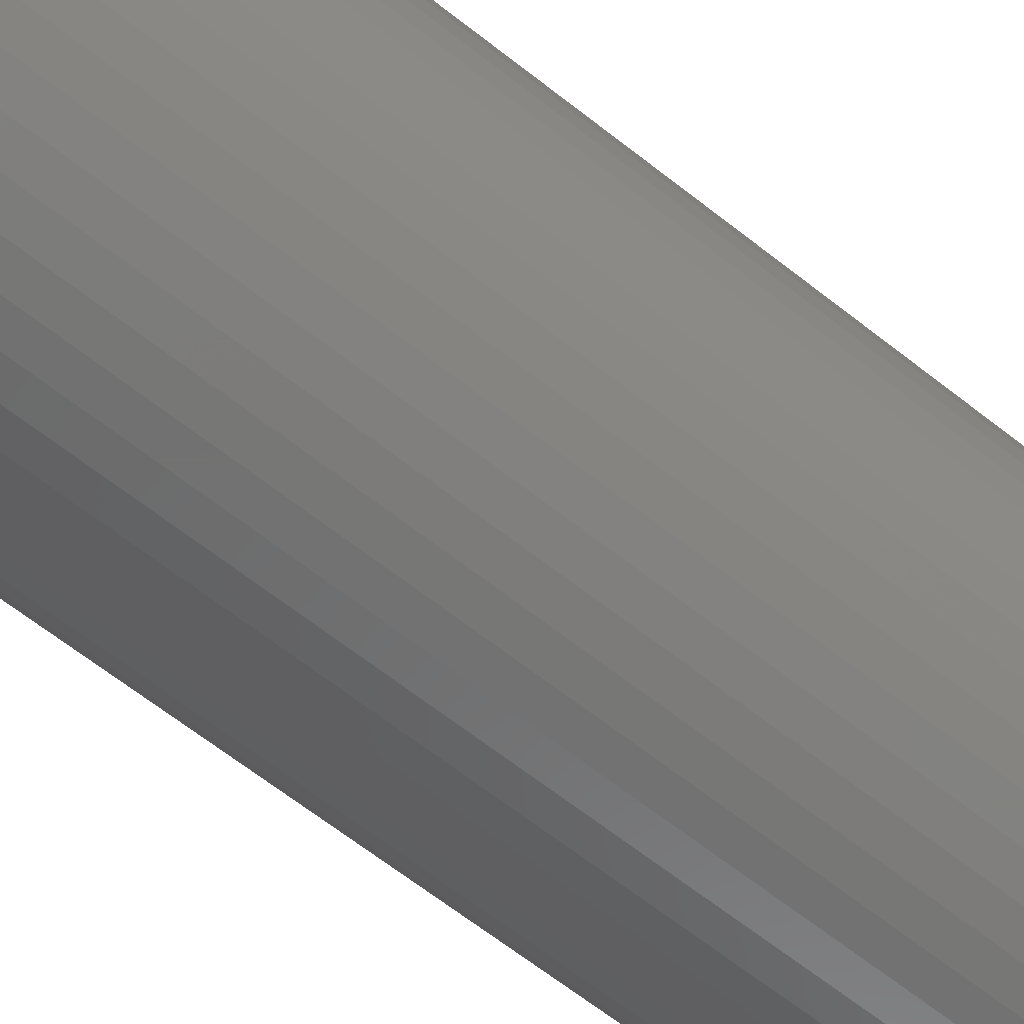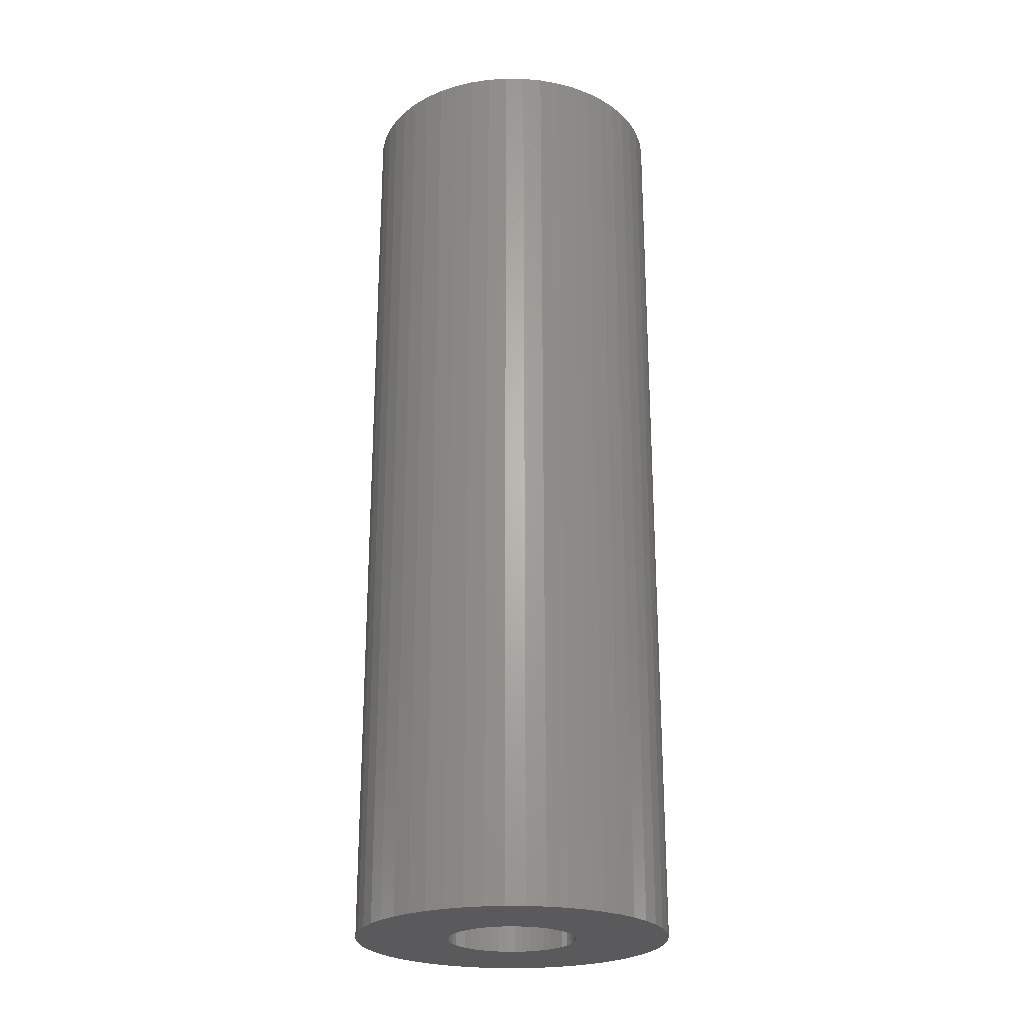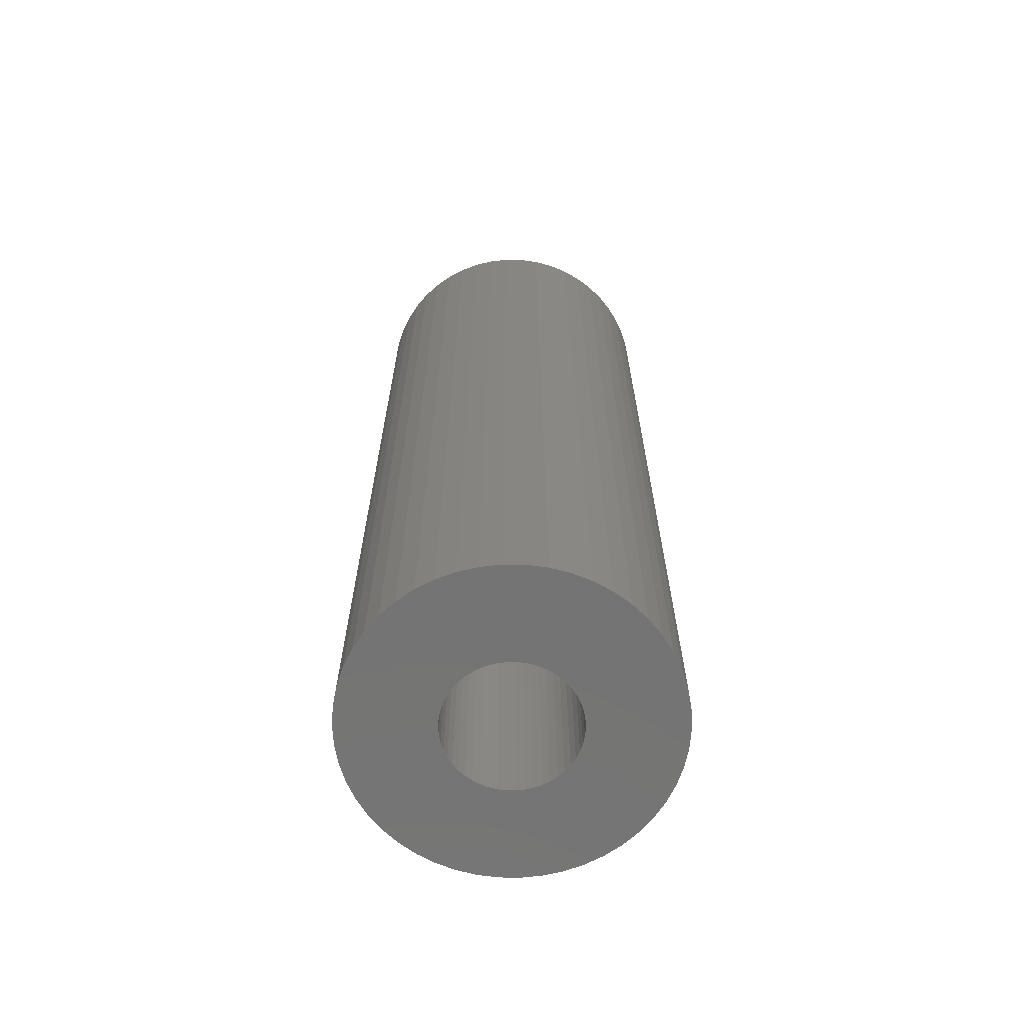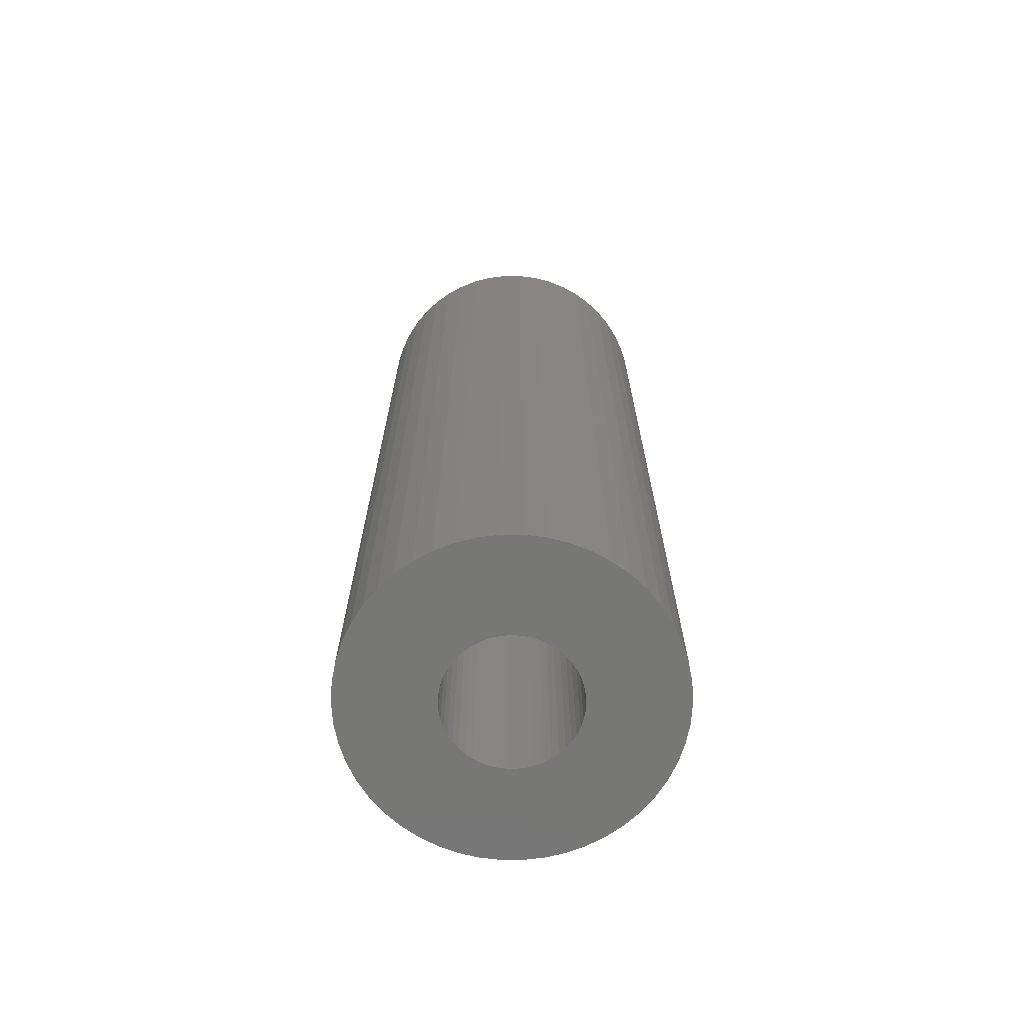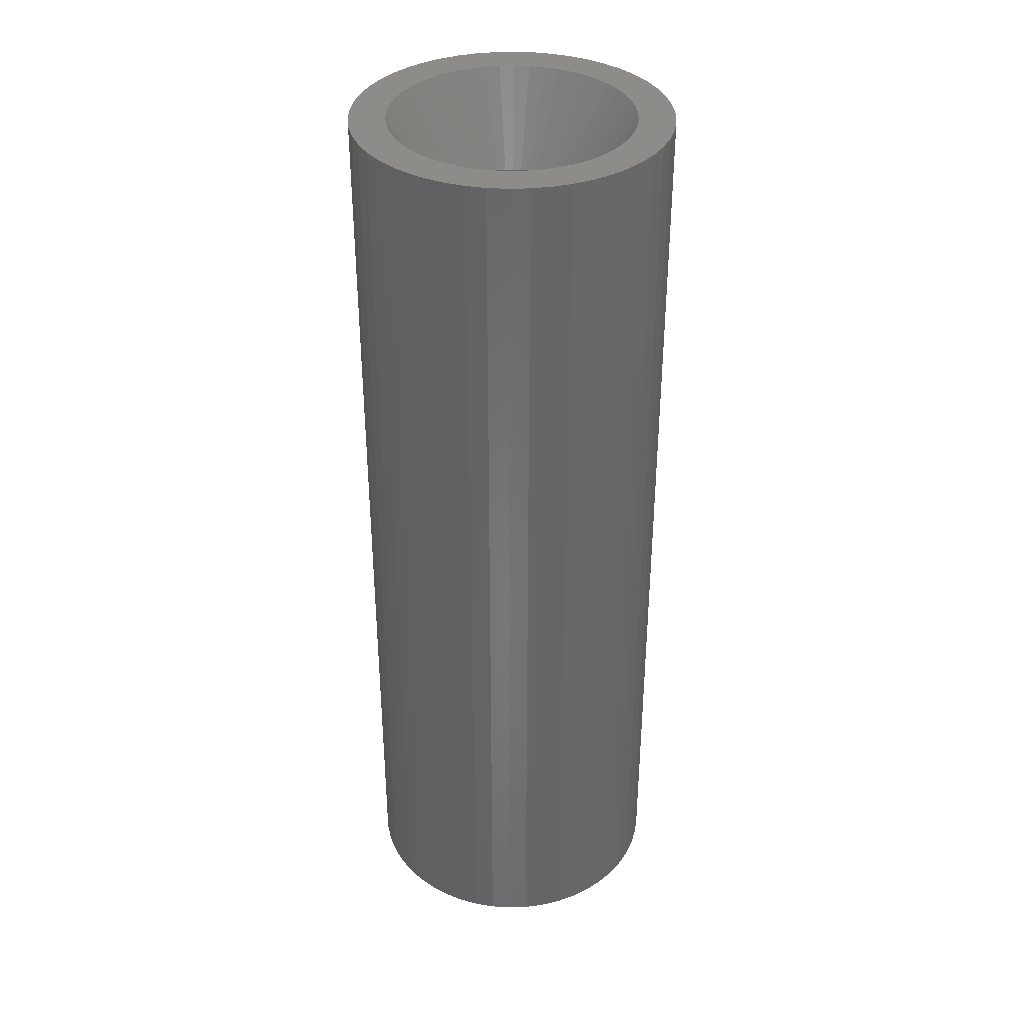
<metadata>
{"format":"stl","ext":"stl","renderer":"f3d","projection":"perspective","resolution":1024,"background":"white","views":[{"elev":-63.5,"azim":-128.8,"up":"+Y"},{"elev":-24.4,"azim":-58.7,"up":"+Z"},{"elev":-66.5,"azim":136.1,"up":"+Z"},{"elev":-69.4,"azim":165.6,"up":"+Z"},{"elev":36.3,"azim":40.8,"up":"+Z"}]}
</metadata>
<code>
# stl→obj: 250 verts, 500 faces
v 5.4 0 0
v 7 0 0
v 6.945 0.8773 0
v 5.357 0.6768 0
v 6.78 1.741 0
v 6.945 -0.8773 0
v 5.23 1.343 0
v 6.508 2.577 0
v 5.357 -0.6768 0
v 5.021 1.988 0
v 6.134 3.372 0
v 6.78 -1.741 0
v 4.732 2.601 0
v 5.663 4.114 0
v 5.23 -1.343 0
v 6.508 -2.577 0
v 4.369 3.174 0
v 5.103 4.792 0
v 3.936 3.697 0
v 4.462 5.394 0
v 3.442 4.161 0
v 3.751 5.91 0
v 2.893 4.559 0
v 2.98 6.334 0
v 2.299 4.886 0
v 2.163 6.657 0
v 1.669 5.136 0
v 1.312 6.876 0
v 1.012 5.304 0
v 0.4395 6.986 0
v 0.3391 5.389 0
v -0.3391 5.389 0
v -0.4395 6.986 0
v -1.012 5.304 0
v -1.312 6.876 0
v -1.669 5.136 0
v -2.163 6.657 0
v -2.299 4.886 0
v -2.98 6.334 0
v -2.893 4.559 0
v -3.751 5.91 0
v -3.442 4.161 0
v -4.462 5.394 0
v -3.936 3.697 0
v -5.103 4.792 0
v -4.369 3.174 0
v -5.663 4.114 0
v -4.732 2.601 0
v -6.134 3.372 0
v -5.021 1.988 0
v -6.508 2.577 0
v -5.23 1.343 0
v 5.021 -1.988 0
v 6.134 -3.372 0
v 4.732 -2.601 0
v 5.663 -4.114 0
v 4.369 -3.174 0
v 5.103 -4.792 0
v 3.936 -3.697 0
v 4.462 -5.394 0
v 3.442 -4.161 0
v 3.751 -5.91 0
v 2.893 -4.559 0
v 2.98 -6.334 0
v 2.299 -4.886 0
v 2.163 -6.657 0
v 1.669 -5.136 0
v 1.312 -6.876 0
v 1.012 -5.304 0
v 0.4395 -6.986 0
v 0.3391 -5.389 0
v -0.3391 -5.389 0
v -0.4395 -6.986 0
v -1.012 -5.304 0
v -1.312 -6.876 0
v -1.669 -5.136 0
v -2.163 -6.657 0
v -2.299 -4.886 0
v -2.98 -6.334 0
v -2.893 -4.559 0
v -3.751 -5.91 0
v -3.442 -4.161 0
v -4.462 -5.394 0
v -3.936 -3.697 0
v -5.103 -4.792 0
v -4.369 -3.174 0
v -5.663 -4.114 0
v -4.732 -2.601 0
v -6.134 -3.372 0
v -5.021 -1.988 0
v -6.508 -2.577 0
v -5.23 -1.343 0
v -6.78 -1.741 0
v -5.357 -0.6768 0
v -6.945 -0.8773 0
v -5.4 0 0
v -6.78 1.741 0
v -5.357 0.6768 0
v -6.945 0.8773 0
v -7 0 0
v 2.875 0 -42
v 7 0 -42
v 6.945 -0.8773 -42
v 2.852 -0.3603 -42
v 6.78 -1.741 -42
v 6.945 0.8773 -42
v 2.785 -0.715 -42
v 6.508 -2.577 -42
v 2.852 0.3603 -42
v 2.673 -1.058 -42
v 6.134 -3.372 -42
v 6.78 1.741 -42
v 2.519 -1.385 -42
v 5.663 -4.114 -42
v 2.785 0.715 -42
v 2.326 -1.69 -42
v 5.103 -4.792 -42
v 6.508 2.577 -42
v 2.096 -1.968 -42
v 4.462 -5.394 -42
v 2.673 1.058 -42
v 1.833 -2.215 -42
v 3.751 -5.91 -42
v 6.134 3.372 -42
v 1.54 -2.427 -42
v 2.98 -6.334 -42
v 2.519 1.385 -42
v 5.663 4.114 -42
v 1.224 -2.601 -42
v 2.163 -6.657 -42
v 0.8884 -2.734 -42
v 1.312 -6.876 -42
v 0.5387 -2.824 -42
v 0.4395 -6.986 -42
v 0.1805 -2.869 -42
v -0.1805 -2.869 -42
v -0.4395 -6.986 -42
v -0.5387 -2.824 -42
v -1.312 -6.876 -42
v -0.8884 -2.734 -42
v -2.163 -6.657 -42
v -1.224 -2.601 -42
v -2.98 -6.334 -42
v -1.54 -2.427 -42
v -3.751 -5.91 -42
v -1.833 -2.215 -42
v -4.462 -5.394 -42
v -2.096 -1.968 -42
v -5.103 -4.792 -42
v -2.326 -1.69 -42
v -5.663 -4.114 -42
v -2.519 -1.385 -42
v 2.326 1.69 -42
v 5.103 4.792 -42
v 2.096 1.968 -42
v 4.462 5.394 -42
v 1.833 2.215 -42
v 3.751 5.91 -42
v 1.54 2.427 -42
v 2.98 6.334 -42
v 1.224 2.601 -42
v 2.163 6.657 -42
v 0.8884 2.734 -42
v 1.312 6.876 -42
v 0.5387 2.824 -42
v 0.4395 6.986 -42
v 0.1805 2.869 -42
v -0.1805 2.869 -42
v -0.4395 6.986 -42
v -0.5387 2.824 -42
v -1.312 6.876 -42
v -0.8884 2.734 -42
v -2.163 6.657 -42
v -1.224 2.601 -42
v -2.98 6.334 -42
v -1.54 2.427 -42
v -3.751 5.91 -42
v -1.833 2.215 -42
v -4.462 5.394 -42
v -2.096 1.968 -42
v -5.103 4.792 -42
v -2.326 1.69 -42
v -5.663 4.114 -42
v -2.519 1.385 -42
v -6.134 3.372 -42
v -2.673 1.058 -42
v -6.508 2.577 -42
v -2.785 0.715 -42
v -6.78 1.741 -42
v -2.852 0.3603 -42
v -6.945 0.8773 -42
v -2.875 0 -42
v -6.134 -3.372 -42
v -2.673 -1.058 -42
v -6.508 -2.577 -42
v -2.785 -0.715 -42
v -6.78 -1.741 -42
v -2.852 -0.3603 -42
v -6.945 -0.8773 -42
v -7 0 -42
v 2.096 -1.968 -3.9
v 2.875 0 -3.9
v 2.852 0.3603 -3.9
v 2.852 -0.3603 -3.9
v -2.519 -1.385 -3.9
v -2.673 -1.058 -3.9
v 0.5387 -2.824 -3.9
v 0.1805 -2.869 -3.9
v 2.785 -0.715 -3.9
v -1.54 -2.427 -3.9
v 2.673 -1.058 -3.9
v 2.519 -1.385 -3.9
v 1.54 -2.427 -3.9
v 1.224 -2.601 -3.9
v -1.224 -2.601 -3.9
v -0.8884 2.734 -3.9
v -0.5387 2.824 -3.9
v -1.833 2.215 -3.9
v -1.54 2.427 -3.9
v -2.519 1.385 -3.9
v -2.326 1.69 -3.9
v 0.5387 2.824 -3.9
v 0.1805 2.869 -3.9
v 2.096 1.968 -3.9
v 2.326 -1.69 -3.9
v 1.833 -2.215 -3.9
v -2.785 -0.715 -3.9
v -0.5387 -2.824 -3.9
v -0.8884 -2.734 -3.9
v -0.1805 -2.869 -3.9
v -1.833 -2.215 -3.9
v -2.326 -1.69 -3.9
v -2.852 -0.3603 -3.9
v -2.875 0 -3.9
v 2.519 1.385 -3.9
v -2.096 -1.968 -3.9
v -2.785 0.715 -3.9
v -2.852 0.3603 -3.9
v 1.54 2.427 -3.9
v 1.224 2.601 -3.9
v 1.833 2.215 -3.9
v -0.1805 2.869 -3.9
v 2.673 1.058 -3.9
v 0.8884 -2.734 -3.9
v -1.224 2.601 -3.9
v -2.096 1.968 -3.9
v -2.673 1.058 -3.9
v 0.8884 2.734 -3.9
v 2.785 0.715 -3.9
v 2.326 1.69 -3.9
f 1 2 3
f 4 3 5
f 2 1 6
f 7 5 8
f 9 6 1
f 10 8 11
f 6 9 12
f 13 11 14
f 15 12 9
f 12 15 16
f 3 4 1
f 5 7 4
f 17 14 18
f 8 10 7
f 11 13 10
f 19 18 20
f 14 17 13
f 18 19 17
f 21 20 22
f 20 21 19
f 23 22 24
f 22 23 21
f 24 25 23
f 26 25 24
f 26 27 25
f 28 27 26
f 28 29 27
f 30 29 28
f 30 31 29
f 30 32 31
f 33 32 30
f 33 34 32
f 35 34 33
f 35 36 34
f 37 36 35
f 37 38 36
f 39 38 37
f 38 39 40
f 41 40 39
f 40 41 42
f 43 42 41
f 42 43 44
f 45 44 43
f 44 45 46
f 47 46 45
f 46 47 48
f 49 48 47
f 48 49 50
f 51 50 49
f 50 51 52
f 53 16 15
f 16 53 54
f 55 54 53
f 54 55 56
f 57 56 55
f 56 57 58
f 59 58 57
f 58 59 60
f 61 60 59
f 60 61 62
f 63 62 61
f 62 63 64
f 65 64 63
f 65 66 64
f 67 66 65
f 67 68 66
f 69 68 67
f 69 70 68
f 71 70 69
f 72 70 71
f 72 73 70
f 74 73 72
f 74 75 73
f 76 75 74
f 76 77 75
f 78 77 76
f 79 78 80
f 78 79 77
f 81 80 82
f 80 81 79
f 83 82 84
f 85 84 86
f 82 83 81
f 87 86 88
f 89 88 90
f 84 85 83
f 91 90 92
f 93 92 94
f 95 94 96
f 97 52 51
f 86 87 85
f 52 97 98
f 88 89 87
f 99 98 97
f 90 91 89
f 98 99 96
f 92 93 91
f 100 96 99
f 94 95 93
f 96 100 95
f 101 102 103
f 104 103 105
f 102 101 106
f 107 105 108
f 109 106 101
f 110 108 111
f 106 109 112
f 113 111 114
f 115 112 109
f 116 114 117
f 112 115 118
f 119 117 120
f 121 118 115
f 122 120 123
f 118 121 124
f 125 123 126
f 127 124 121
f 124 127 128
f 103 104 101
f 105 107 104
f 108 110 107
f 111 113 110
f 114 116 113
f 129 126 130
f 117 119 116
f 120 122 119
f 123 125 122
f 131 130 132
f 126 129 125
f 130 131 129
f 132 133 131
f 134 133 132
f 134 135 133
f 134 136 135
f 137 136 134
f 137 138 136
f 139 138 137
f 138 139 140
f 141 140 139
f 140 141 142
f 143 142 141
f 142 143 144
f 145 144 143
f 144 145 146
f 147 146 145
f 146 147 148
f 149 148 147
f 148 149 150
f 150 151 152
f 151 150 149
f 153 128 127
f 128 153 154
f 155 154 153
f 154 155 156
f 157 156 155
f 156 157 158
f 159 158 157
f 158 159 160
f 161 160 159
f 160 161 162
f 163 162 161
f 162 163 164
f 165 164 163
f 165 166 164
f 167 166 165
f 168 166 167
f 168 169 166
f 170 169 168
f 171 170 172
f 173 172 174
f 170 171 169
f 175 174 176
f 177 176 178
f 179 178 180
f 172 173 171
f 181 180 182
f 183 182 184
f 185 184 186
f 187 186 188
f 189 188 190
f 174 175 173
f 191 190 192
f 193 152 151
f 152 193 194
f 176 177 175
f 195 194 193
f 178 179 177
f 194 195 196
f 180 181 179
f 197 196 195
f 182 183 181
f 196 197 198
f 184 185 183
f 199 198 197
f 186 187 185
f 198 199 192
f 188 189 187
f 200 192 199
f 190 191 189
f 192 200 191
f 59 57 201
f 1 4 202
f 202 4 203
f 9 202 204
f 205 206 90
f 71 207 208
f 53 15 209
f 9 1 202
f 80 210 82
f 53 209 211
f 53 211 212
f 63 213 214
f 65 63 214
f 78 215 80
f 86 205 88
f 88 205 90
f 216 217 36
f 218 219 42
f 220 221 46
f 222 31 223
f 17 19 224
f 9 204 209
f 15 9 209
f 57 55 212
f 55 53 212
f 57 212 225
f 57 225 201
f 61 59 226
f 61 226 213
f 67 65 214
f 90 227 92
f 228 229 76
f 208 72 71
f 72 208 230
f 210 231 82
f 92 227 94
f 82 231 84
f 232 205 86
f 233 234 94
f 27 29 222
f 10 13 235
f 13 17 235
f 69 67 207
f 69 207 71
f 63 61 213
f 59 201 226
f 227 233 94
f 76 215 78
f 215 210 80
f 72 228 74
f 84 236 86
f 231 236 84
f 236 232 86
f 217 32 34
f 217 34 36
f 220 48 50
f 220 46 48
f 237 50 52
f 234 238 98
f 239 23 240
f 241 21 239
f 242 31 32
f 31 242 223
f 242 32 217
f 243 10 235
f 224 19 241
f 67 214 244
f 67 244 207
f 206 227 90
f 229 215 76
f 72 230 228
f 74 228 76
f 245 38 40
f 245 36 38
f 219 245 40
f 219 40 42
f 246 218 44
f 218 42 44
f 247 220 50
f 94 234 96
f 234 98 96
f 237 52 98
f 238 237 98
f 25 27 240
f 21 23 239
f 248 27 222
f 222 29 31
f 7 10 249
f 203 4 249
f 4 7 249
f 19 21 241
f 250 17 224
f 235 17 250
f 245 216 36
f 221 246 46
f 246 44 46
f 237 247 50
f 23 25 240
f 249 10 243
f 240 27 248
f 237 186 247
f 186 237 188
f 127 250 153
f 250 127 235
f 163 240 248
f 240 163 161
f 174 216 245
f 216 174 172
f 247 184 220
f 184 247 186
f 104 202 101
f 202 104 204
f 129 244 214
f 244 129 131
f 157 224 241
f 224 157 155
f 167 222 223
f 222 167 165
f 221 180 246
f 180 221 182
f 170 242 217
f 242 170 168
f 180 218 246
f 218 180 178
f 101 203 109
f 203 101 202
f 131 207 244
f 207 131 133
f 153 224 155
f 224 153 250
f 168 223 242
f 223 168 167
f 165 248 222
f 248 165 163
f 159 241 239
f 241 159 157
f 161 239 240
f 239 161 159
f 234 190 238
f 190 234 192
f 238 188 237
f 188 238 190
f 220 182 221
f 182 220 184
f 172 217 216
f 217 172 170
f 176 245 219
f 245 176 174
f 178 219 218
f 219 178 176
f 107 204 104
f 204 107 209
f 133 208 207
f 208 133 135
f 121 235 127
f 235 121 243
f 115 243 121
f 243 115 249
f 109 249 115
f 249 109 203
f 125 214 213
f 214 125 129
f 119 226 201
f 226 119 122
f 119 225 116
f 225 119 201
f 140 215 229
f 215 140 142
f 233 192 234
f 192 233 198
f 205 194 206
f 194 205 152
f 206 196 227
f 196 206 194
f 146 236 231
f 236 146 148
f 110 209 107
f 209 110 211
f 113 211 110
f 211 113 212
f 122 213 226
f 213 122 125
f 116 212 113
f 212 116 225
f 144 231 210
f 231 144 146
f 135 230 208
f 230 135 136
f 136 228 230
f 228 136 138
f 138 229 228
f 229 138 140
f 227 198 233
f 198 227 196
f 232 152 205
f 152 232 150
f 142 210 215
f 210 142 144
f 236 150 232
f 150 236 148
f 11 128 14
f 128 11 124
f 160 26 24
f 26 160 162
f 173 39 37
f 39 173 175
f 187 49 185
f 49 187 51
f 6 102 2
f 102 6 103
f 3 112 5
f 112 3 106
f 154 20 18
f 20 154 156
f 166 33 30
f 33 166 169
f 158 24 22
f 24 158 160
f 191 97 189
f 97 191 99
f 183 45 181
f 45 183 47
f 171 37 35
f 37 171 173
f 179 45 43
f 45 179 181
f 54 108 16
f 108 54 111
f 149 83 85
f 83 149 147
f 193 91 195
f 91 193 89
f 126 62 64
f 62 126 123
f 14 154 18
f 154 14 128
f 162 28 26
f 28 162 164
f 164 30 28
f 30 164 166
f 156 22 20
f 22 156 158
f 200 99 191
f 99 200 100
f 189 51 187
f 51 189 97
f 185 47 183
f 47 185 49
f 169 35 33
f 35 169 171
f 177 43 41
f 43 177 179
f 175 41 39
f 41 175 177
f 2 106 3
f 106 2 102
f 58 114 56
f 114 58 117
f 151 89 193
f 89 151 87
f 134 68 70
f 68 134 132
f 8 124 11
f 124 8 118
f 5 118 8
f 118 5 112
f 12 103 6
f 103 12 105
f 56 111 54
f 111 56 114
f 145 79 81
f 79 145 143
f 137 70 73
f 70 137 134
f 199 100 200
f 100 199 95
f 195 93 197
f 93 195 91
f 149 87 151
f 87 149 85
f 130 64 66
f 64 130 126
f 132 66 68
f 66 132 130
f 120 58 60
f 58 120 117
f 16 105 12
f 105 16 108
f 139 73 75
f 73 139 137
f 141 75 77
f 75 141 139
f 197 95 199
f 95 197 93
f 123 60 62
f 60 123 120
f 147 81 83
f 81 147 145
f 143 77 79
f 77 143 141

</code>
